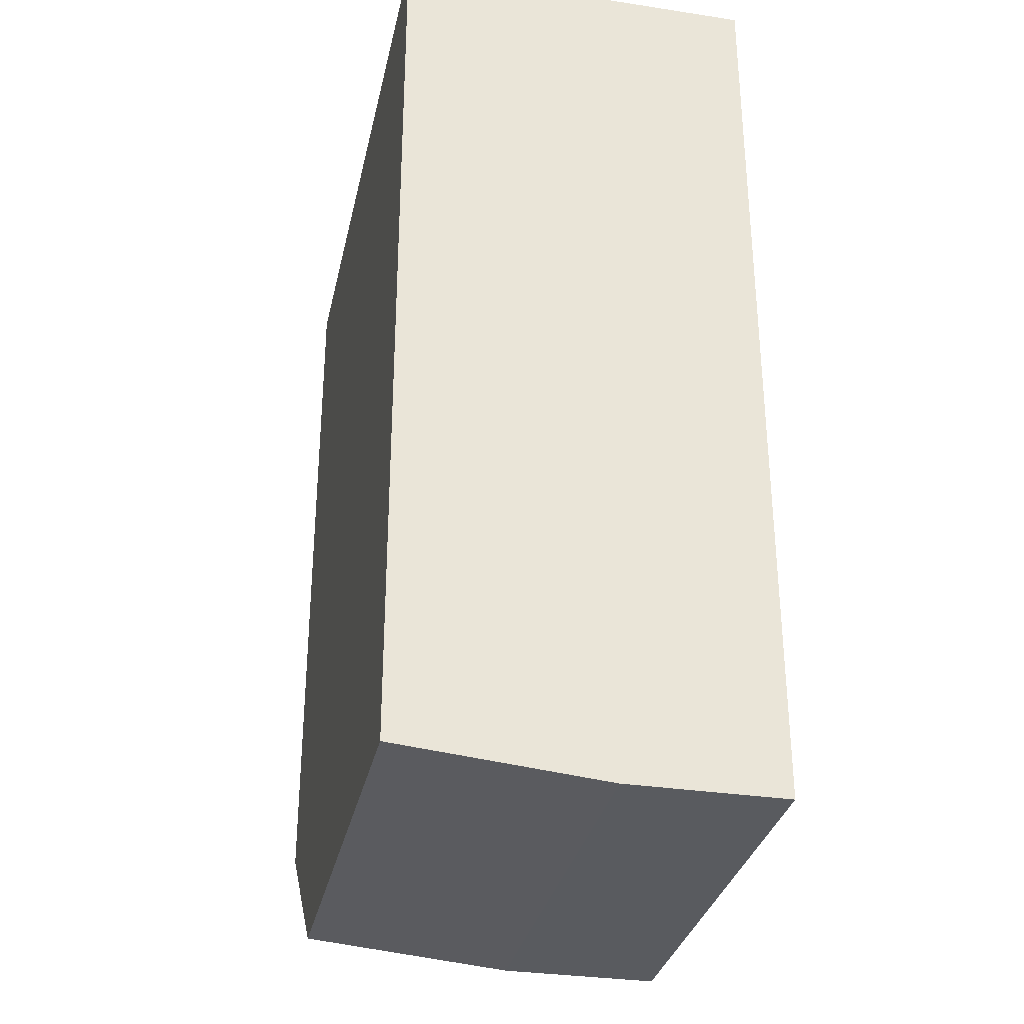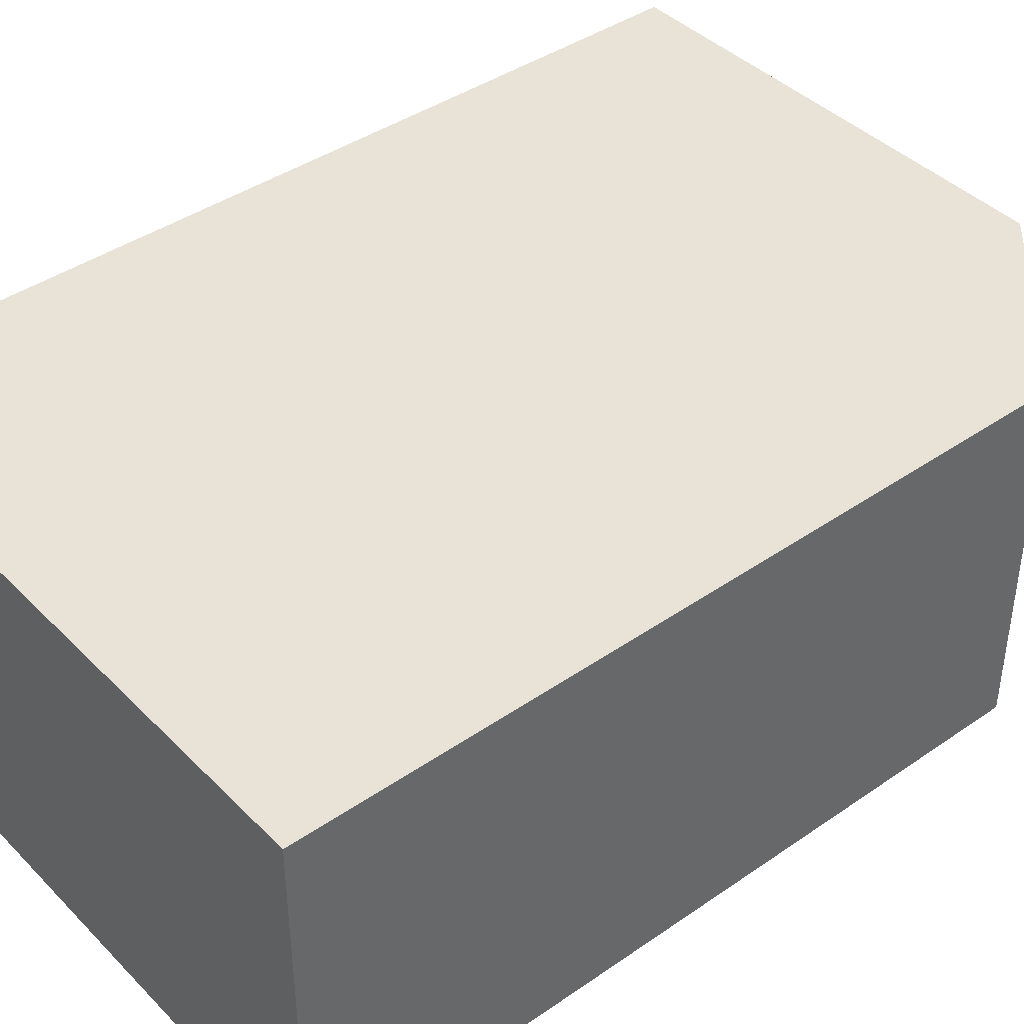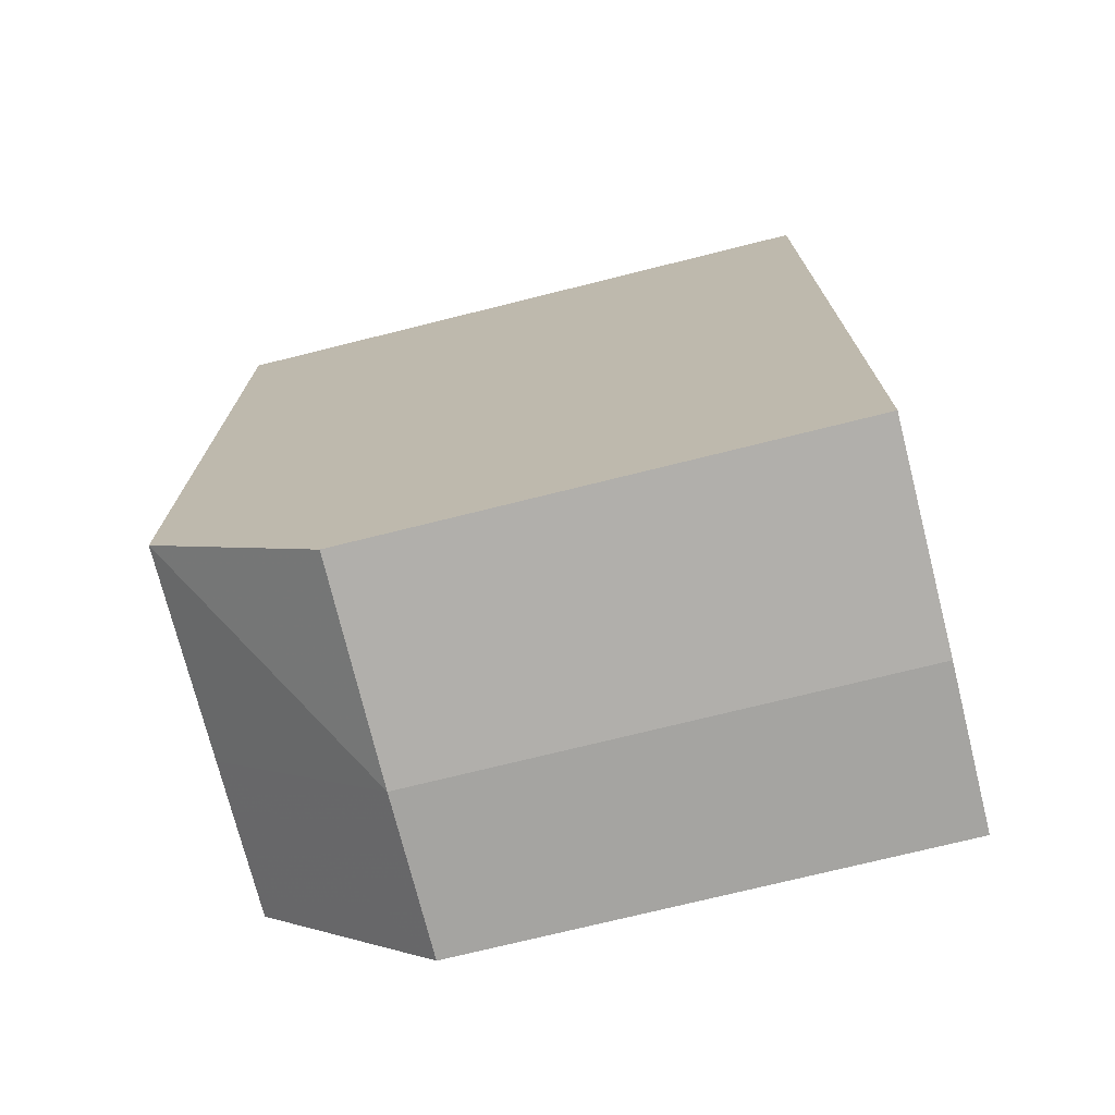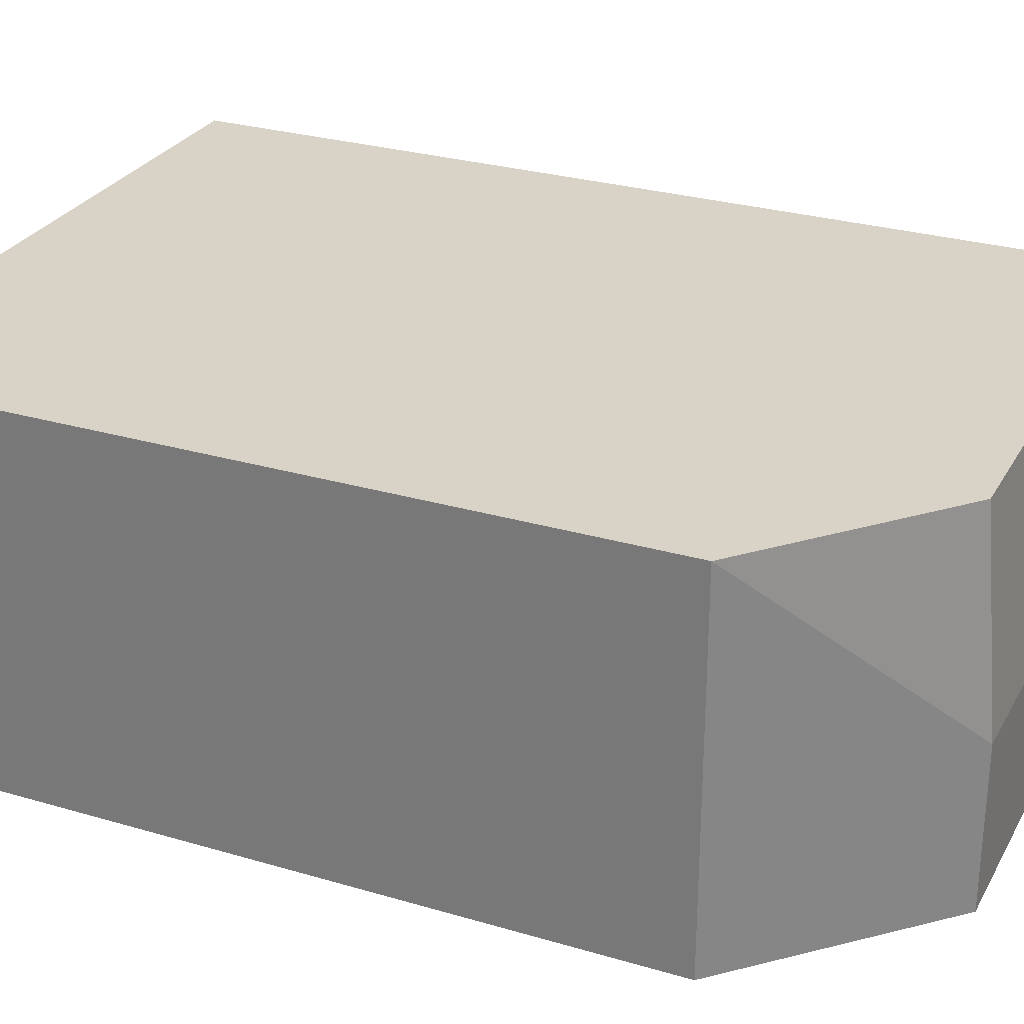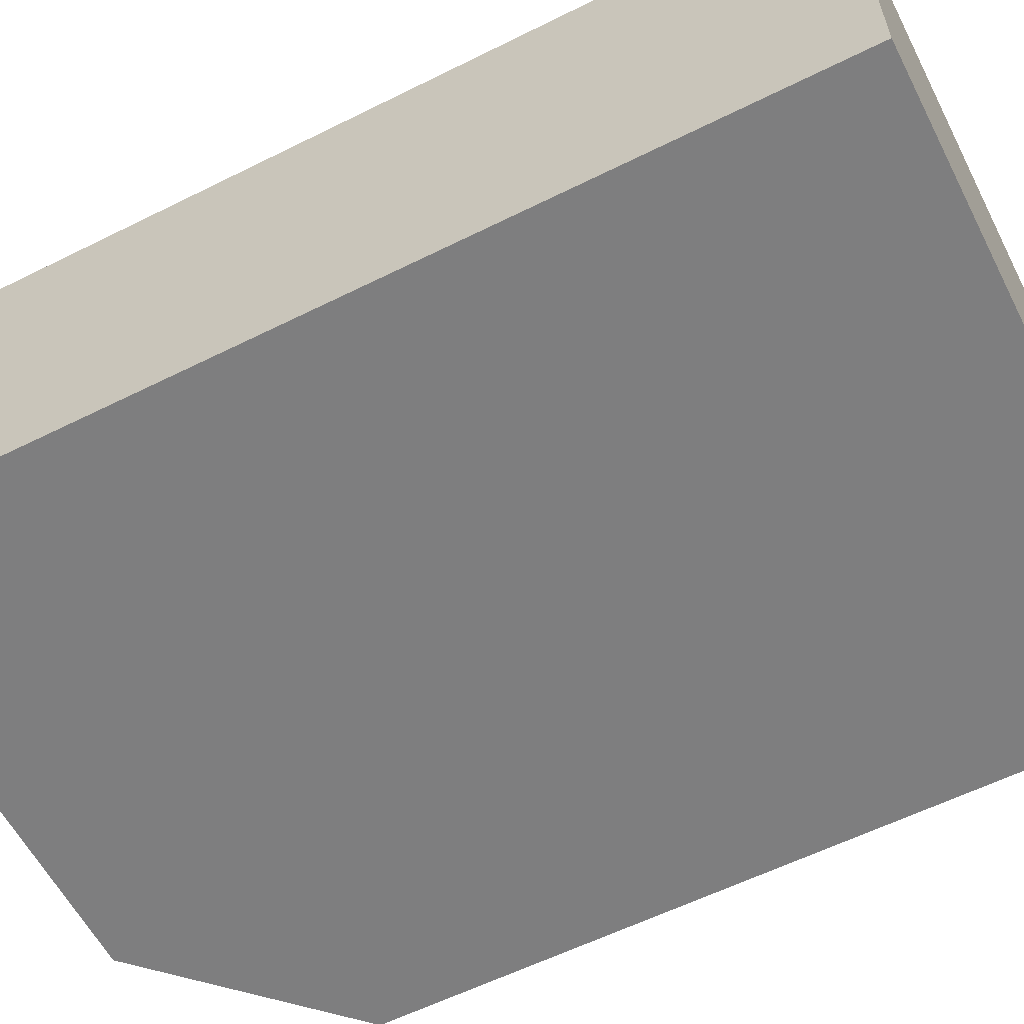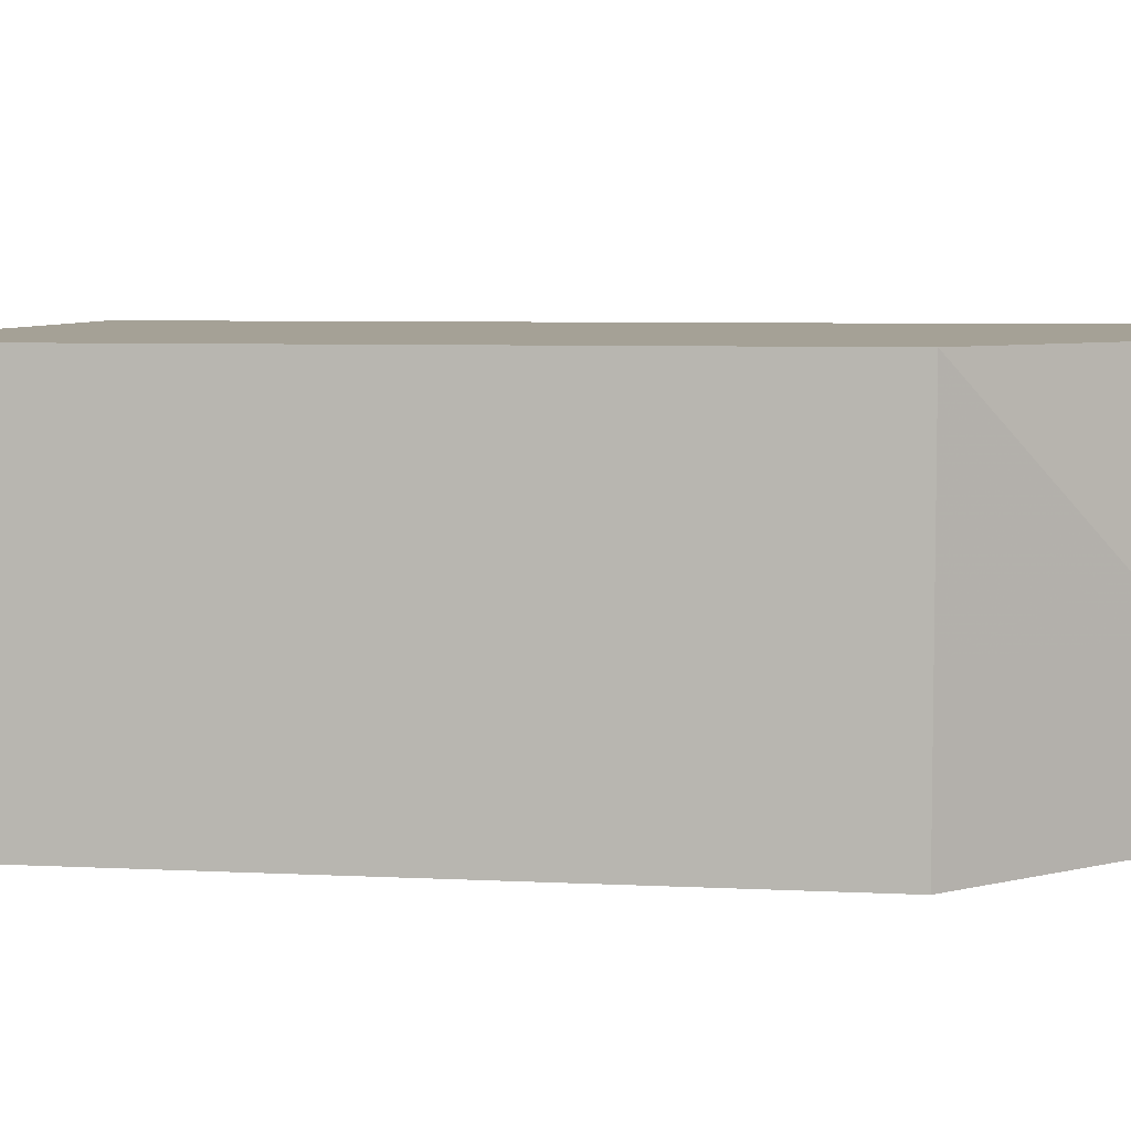
<metadata>
{"format":"obj","ext":"obj","renderer":"f3d","projection":"perspective","resolution":1024,"background":"white","views":[{"elev":-32.1,"azim":-102.1,"up":"+Z"},{"elev":41.4,"azim":50.1,"up":"+Y"},{"elev":-73.4,"azim":-166.0,"up":"+Z"},{"elev":28.1,"azim":114.1,"up":"+Y"},{"elev":-59.4,"azim":-62.9,"up":"+Y"},{"elev":6.1,"azim":98.7,"up":"+Y"}]}
</metadata>
<code>
v 269 58.58 -148.6
v 269 56.75 -148.6
v 269 58.58 -157.5
v 269 61 -148.6
v 261.5 56.75 -148.6
v 269 56.75 -157.5
v 267 58.58 -159.5
v 269 61 -157.5
v 261.5 61 -148.6
v 261.5 56.75 -159.5
v 267 56.75 -159.5
v 261.5 58.58 -159.5
v 267 61 -159.3
v 261.5 61 -159.3
f 1 2 6
f 1 6 3
f 1 3 8
f 1 8 4
f 1 4 9
f 1 9 5
f 1 5 2
f 2 5 10
f 2 10 11
f 2 11 6
f 3 6 11
f 3 11 7
f 3 7 8
f 4 8 13
f 4 13 14
f 4 14 9
f 5 9 14
f 5 14 12
f 5 12 10
f 7 11 10
f 7 10 12
f 7 12 14
f 7 14 13
f 7 13 8

</code>
